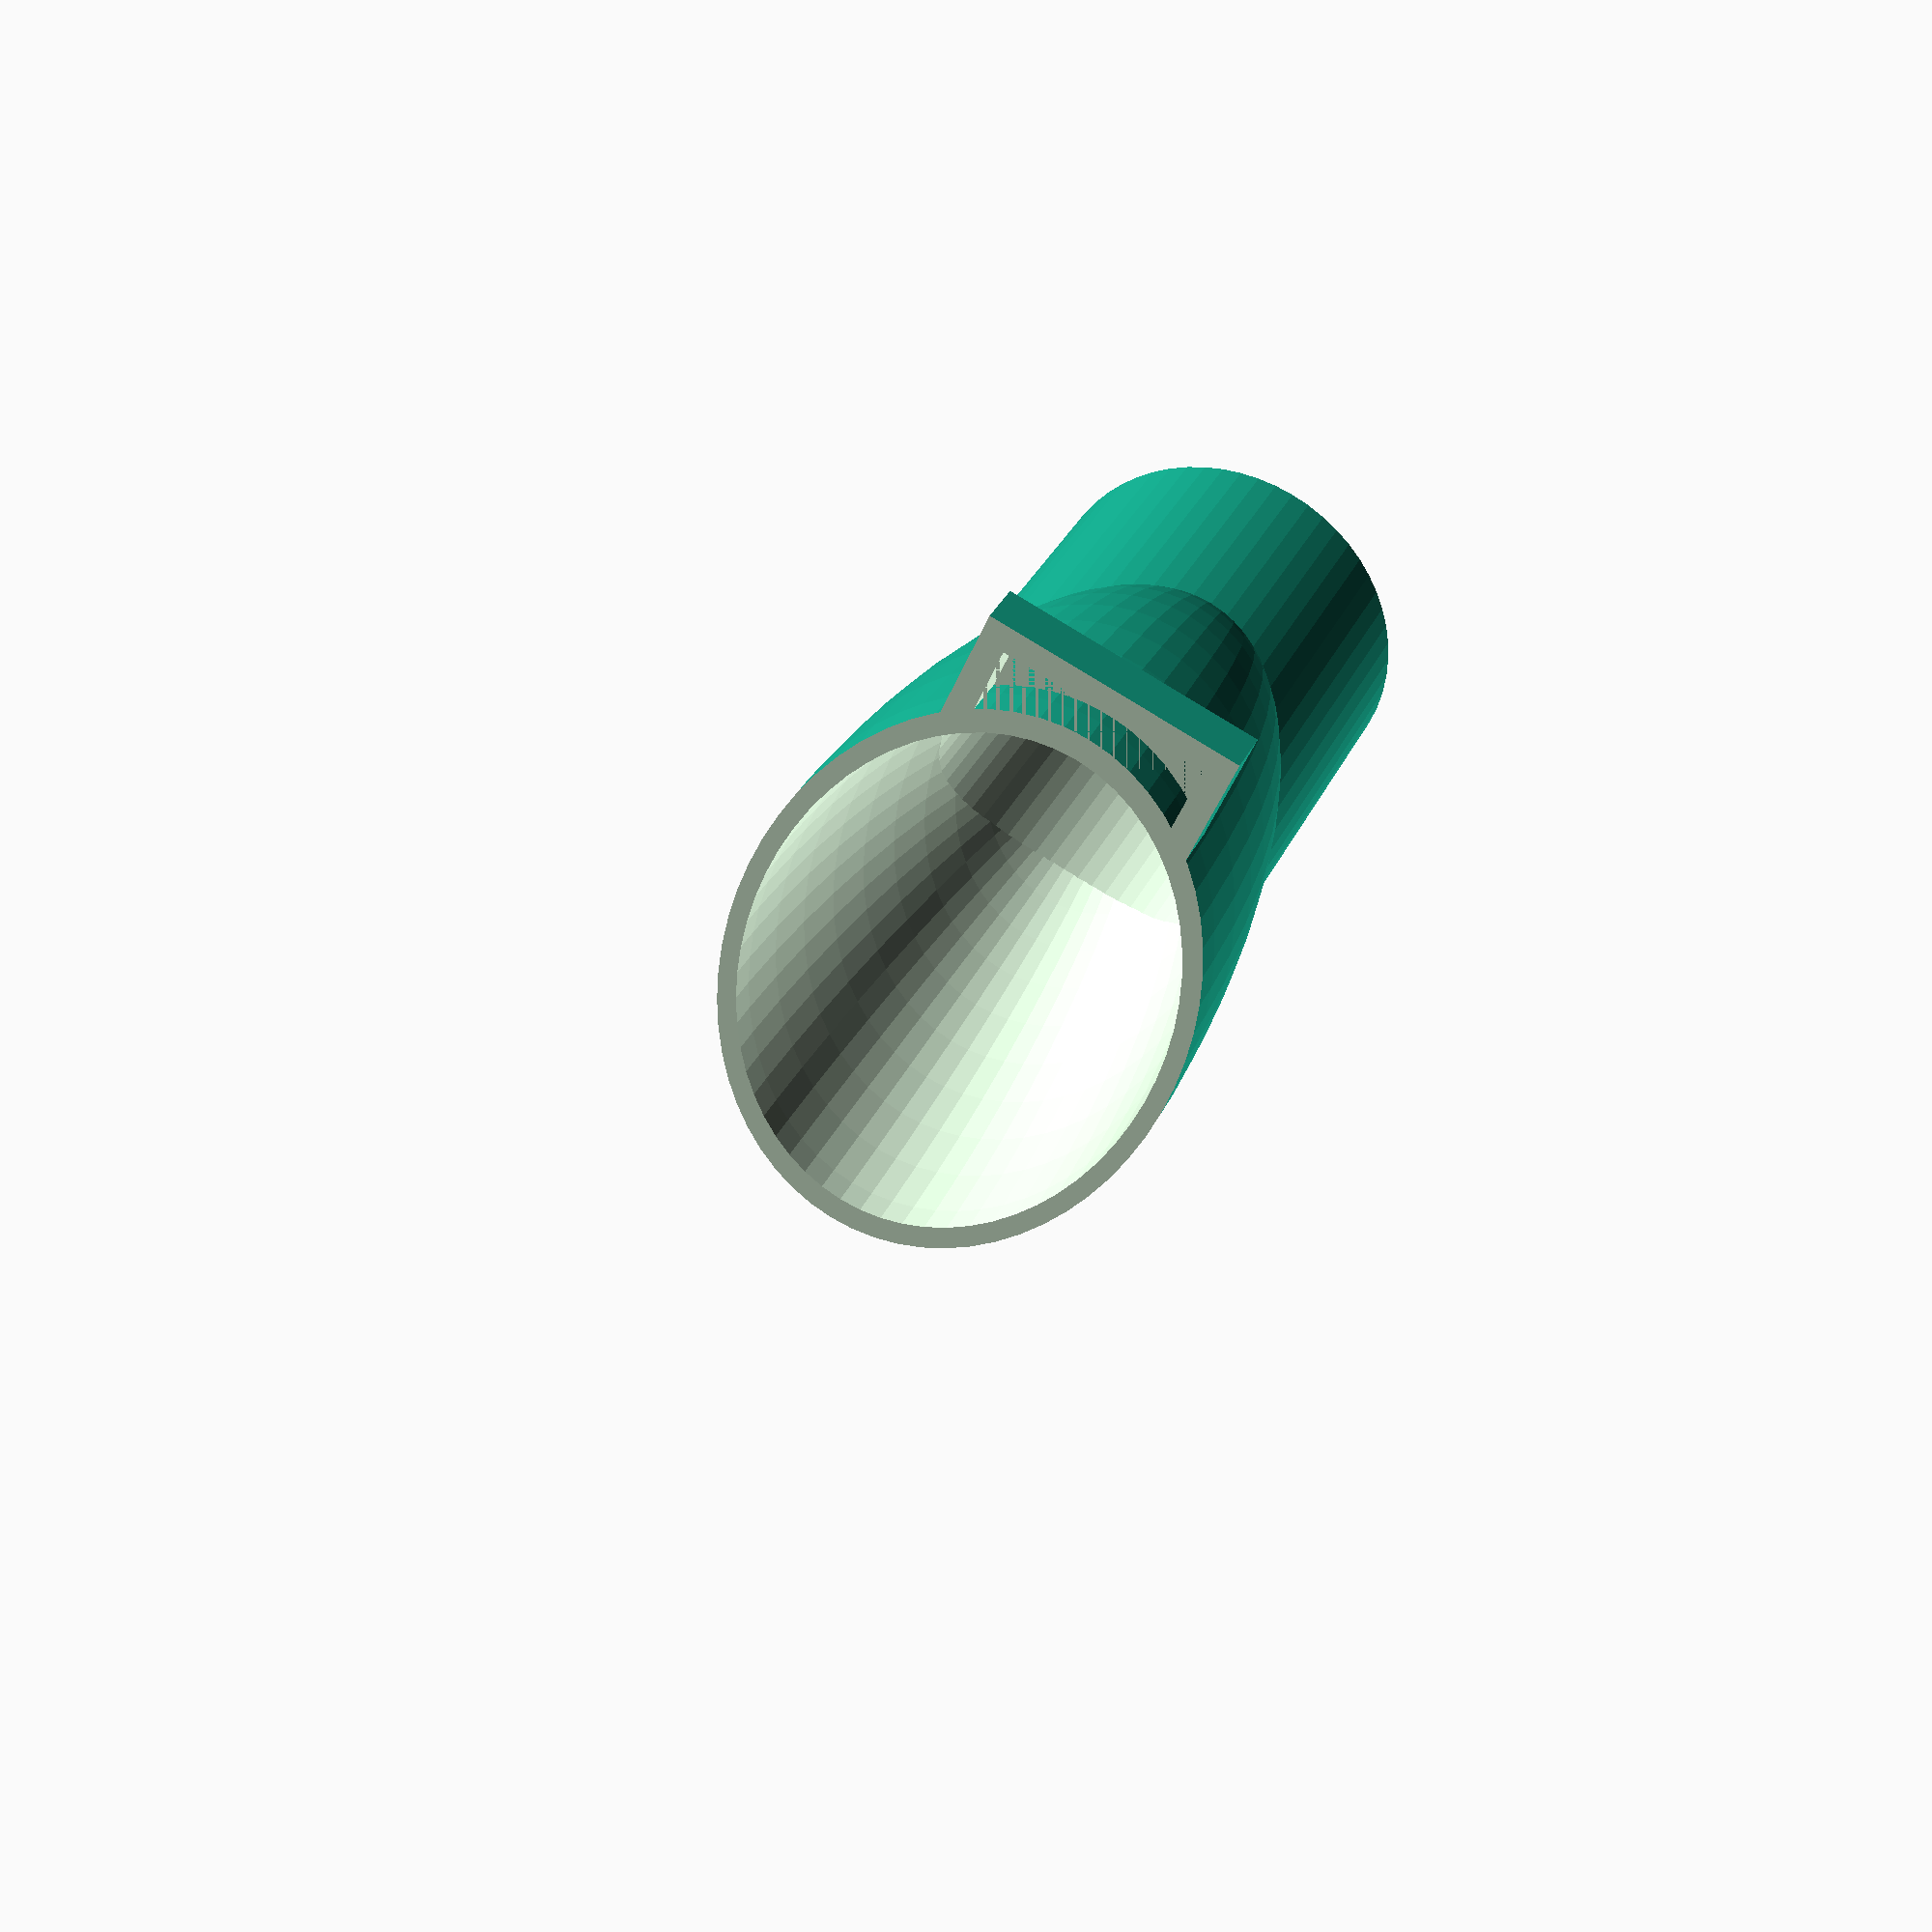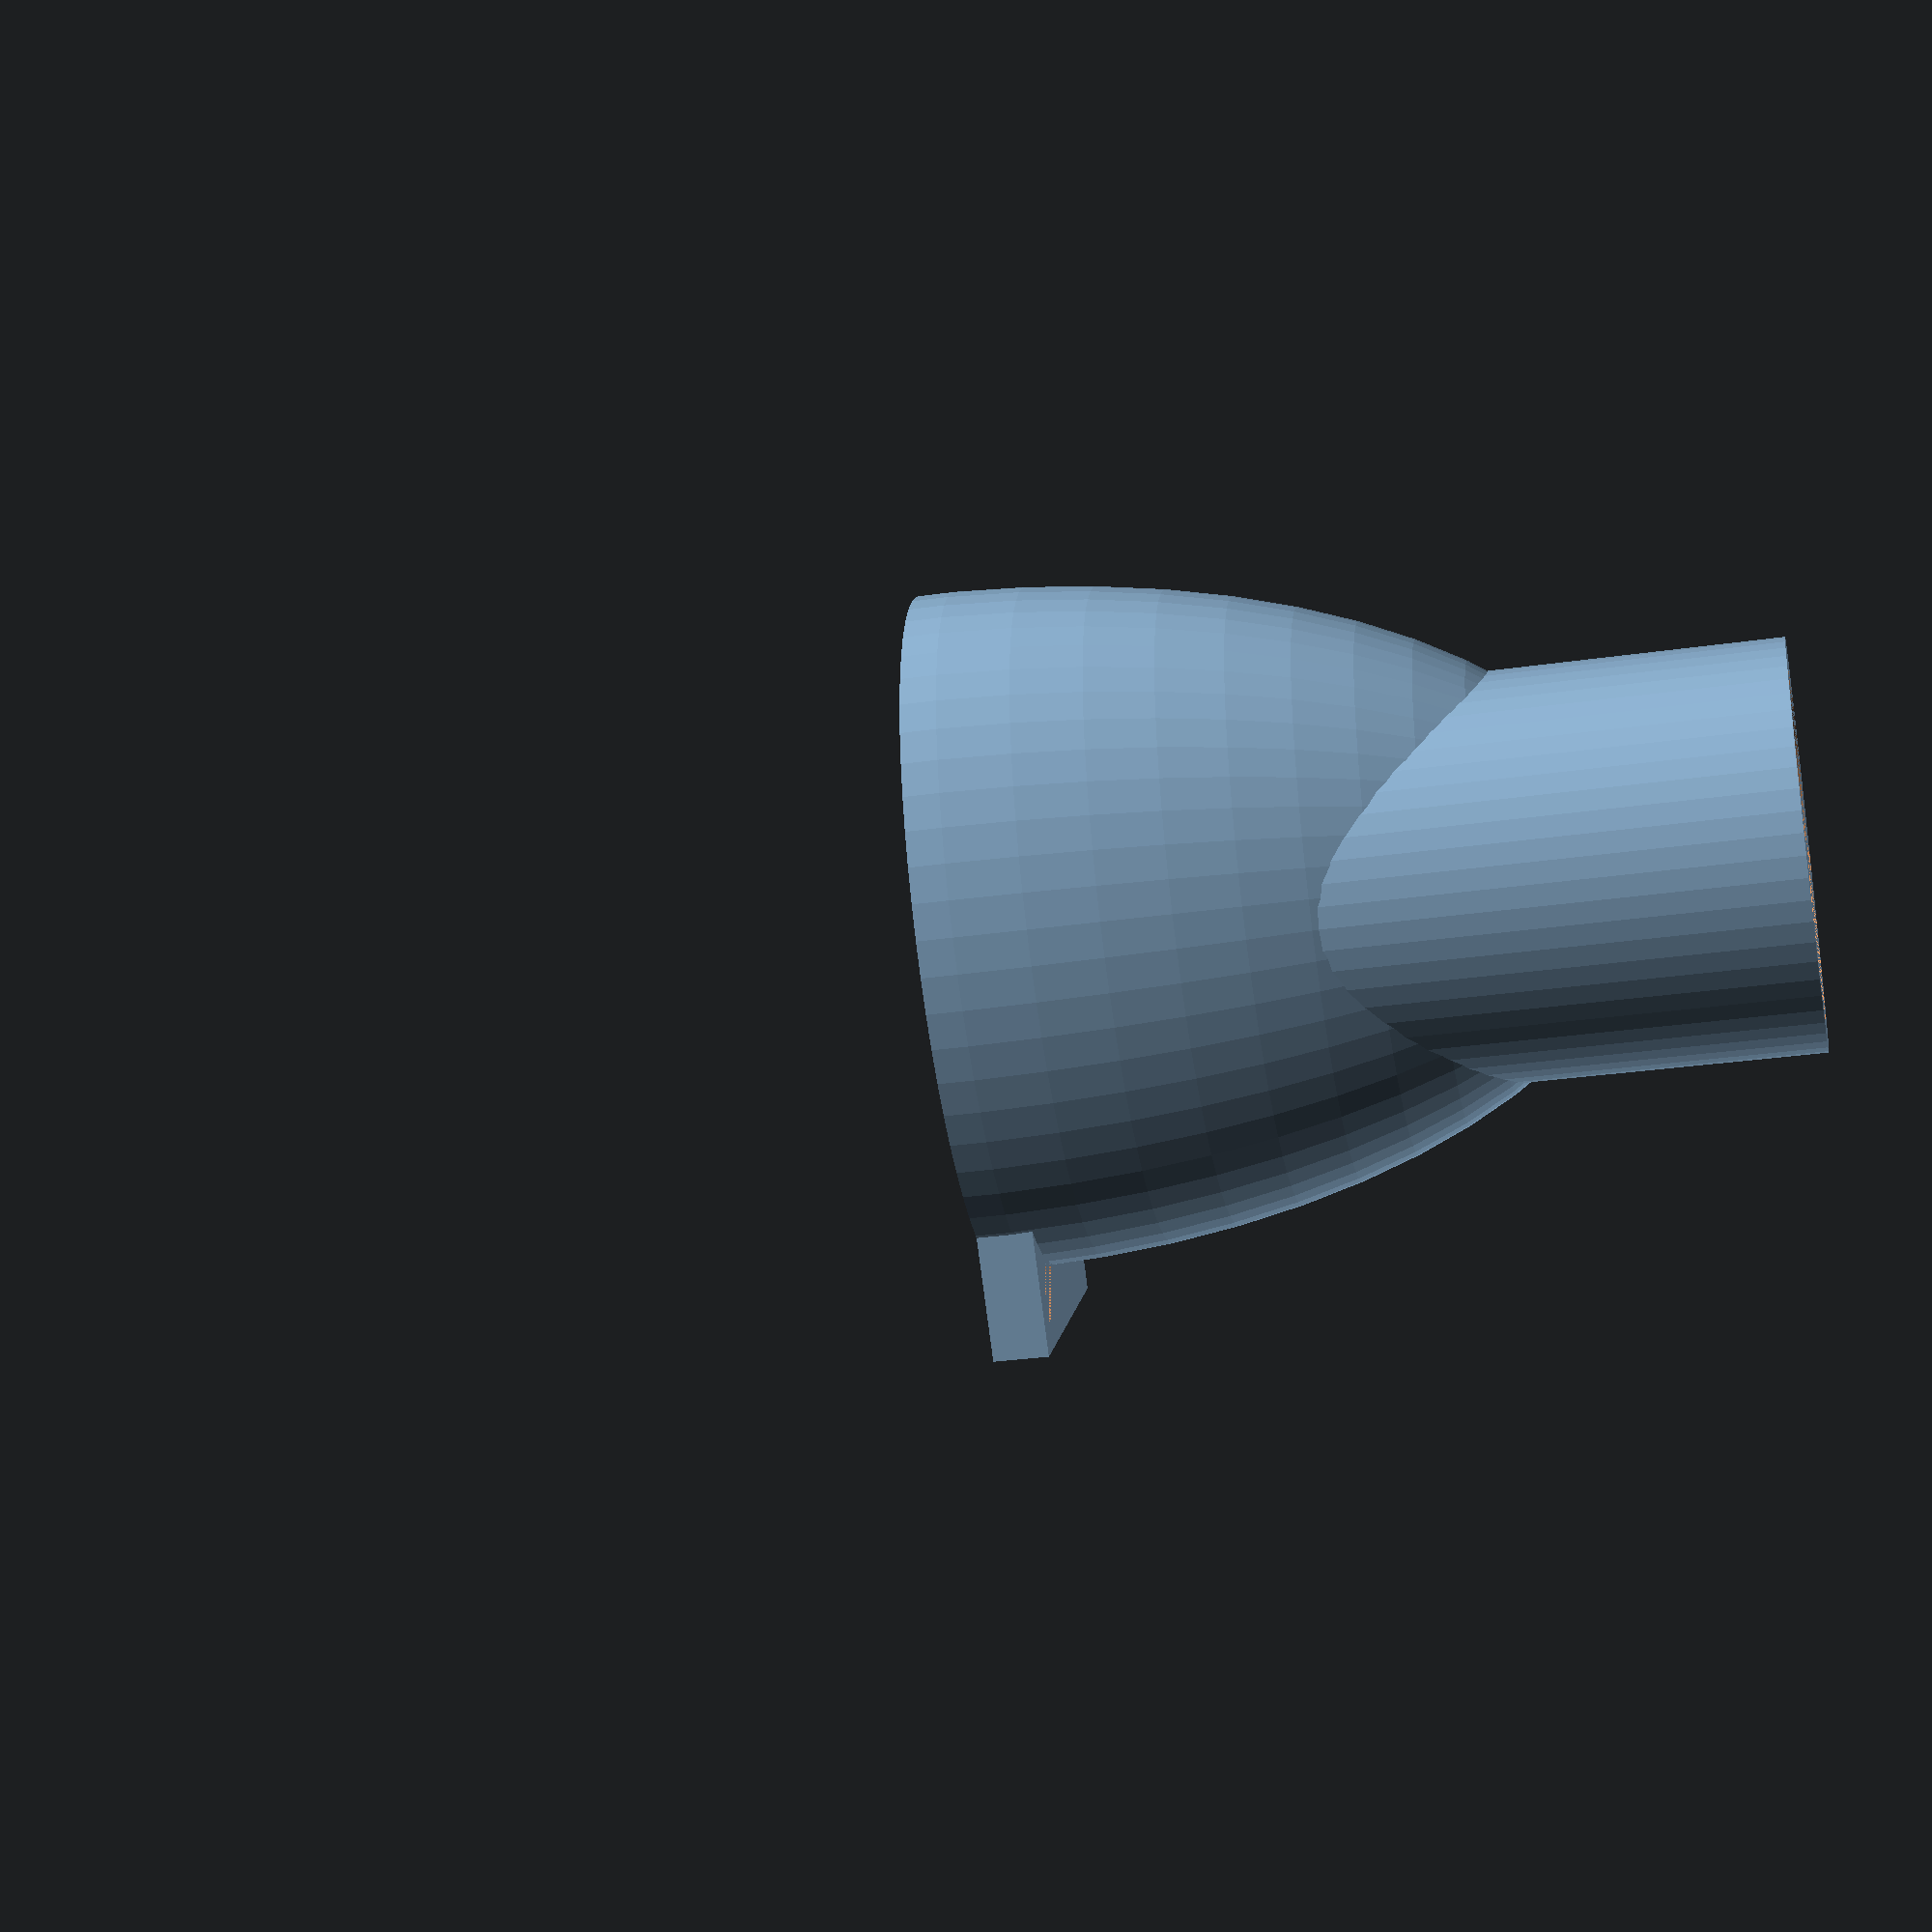
<openscad>
$fn=60;
r=180;

x=45;
y=32;
z=x*2;
t=2;
bx=120;
by=29;

cx=14;
cy=20;
cz=4;
ct=4;

rotate([0,r,0]) difference() {
    union() {
        cylinder(bx,by/2,by/2);
        translate([0,0,bx/2]) scale([1,y/x,z/x]) sphere(x/2+t);
        translate([22,0,(bx/2)-t]) difference() {
            cube([cx,cy,cz], center = true);
            cube([cx-ct,cy-ct,cz], center = true);
        }
    }

    translate([0,0,bx/2]) scale([1,y/x,z/x]) sphere(x/2);
    translate([0,0,bx/2+x+t]) cube((x+t)*2, center = true);
    cylinder(bx,by/2-t,by/2-t);
}

</openscad>
<views>
elev=148.7 azim=246.0 roll=339.0 proj=p view=wireframe
elev=29.8 azim=230.5 roll=282.0 proj=p view=wireframe
</views>
